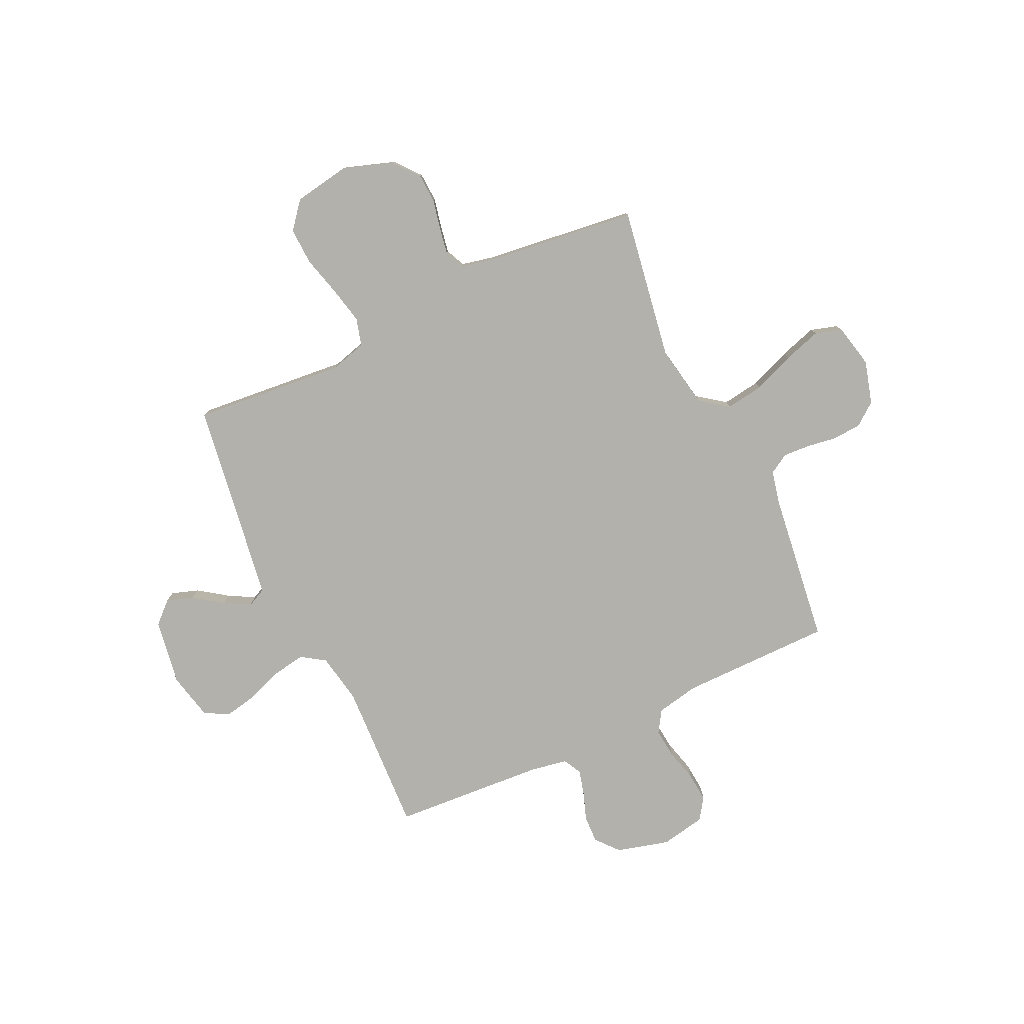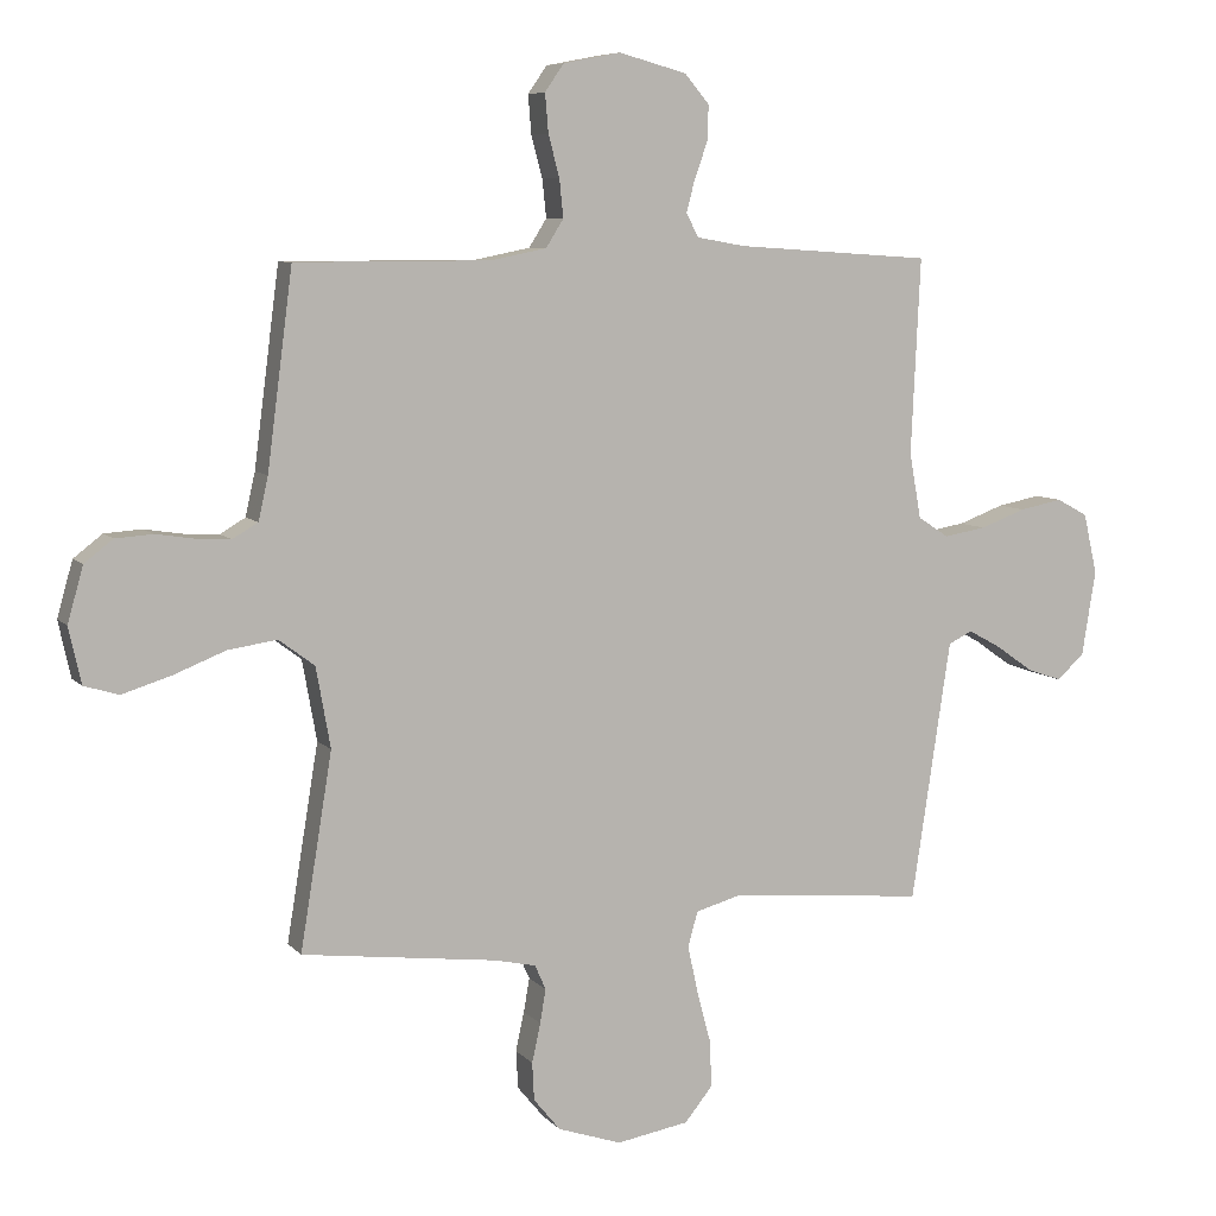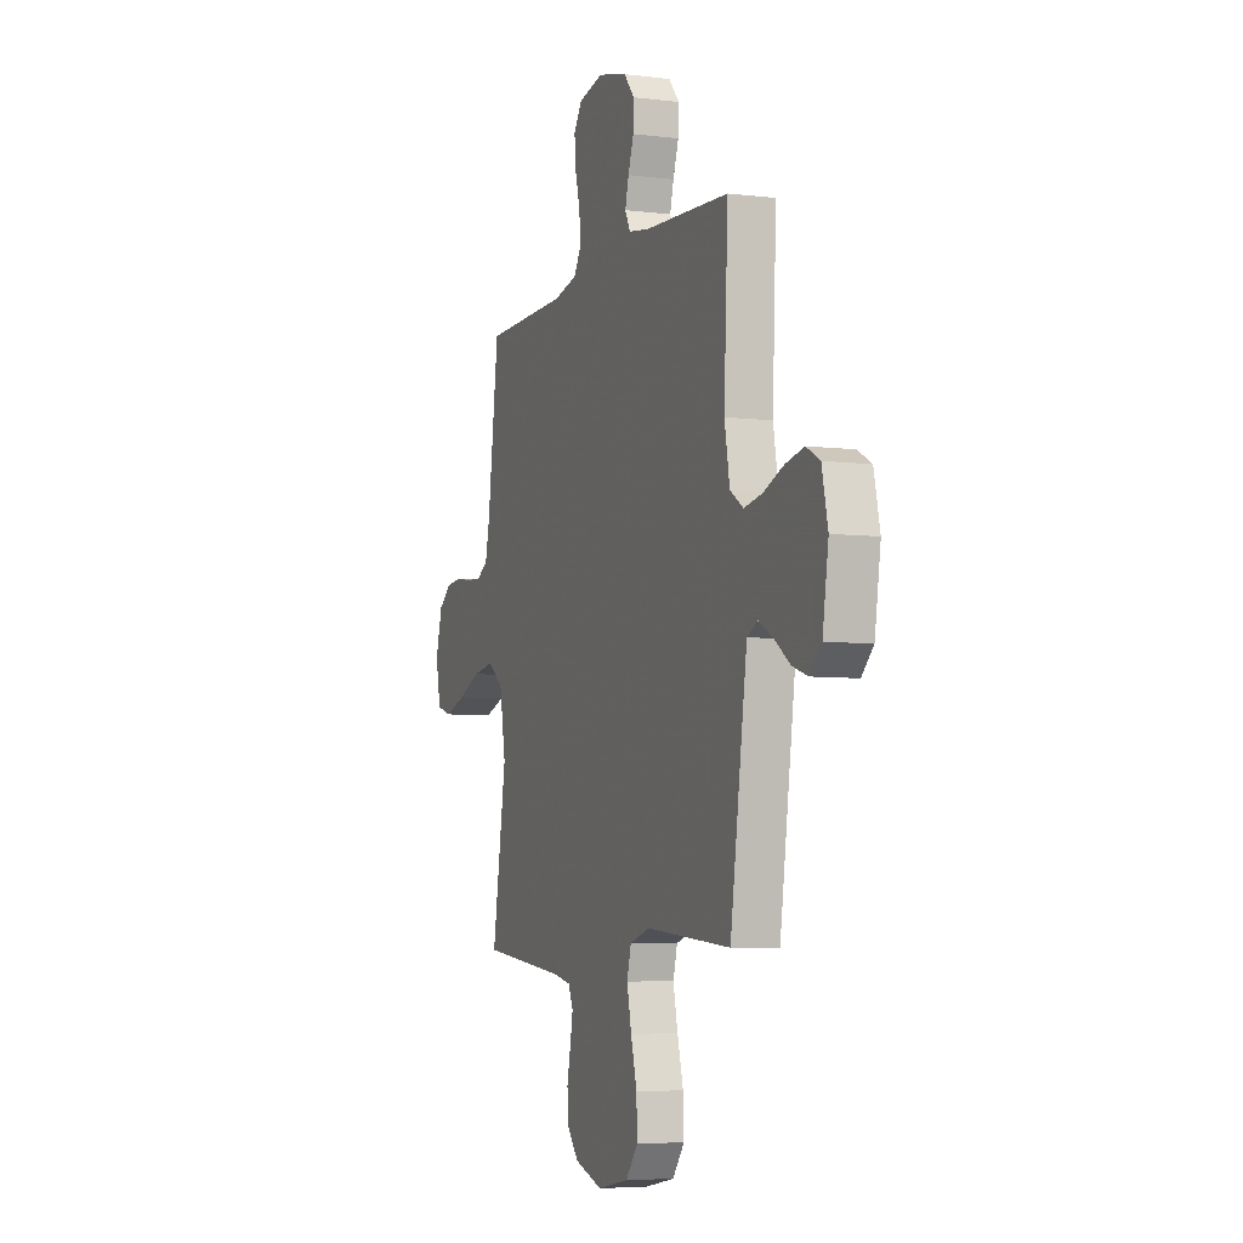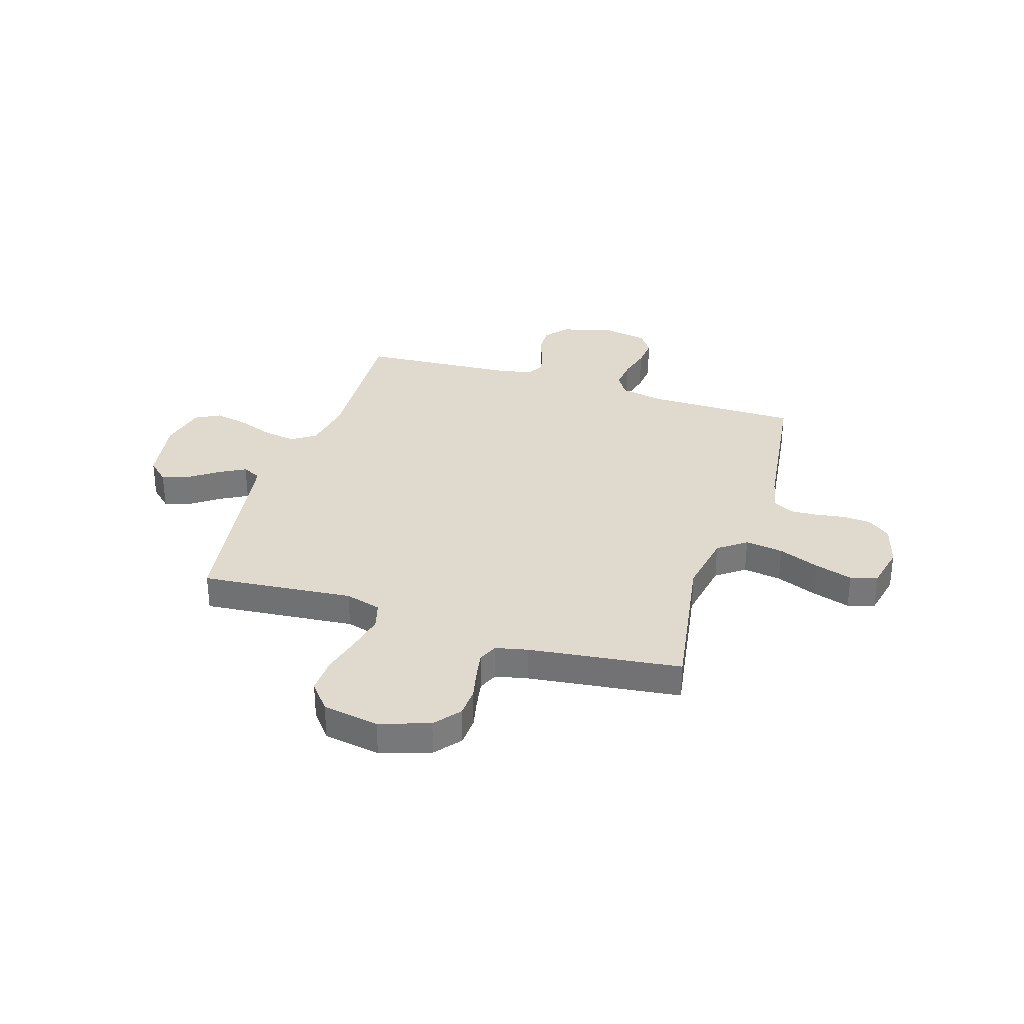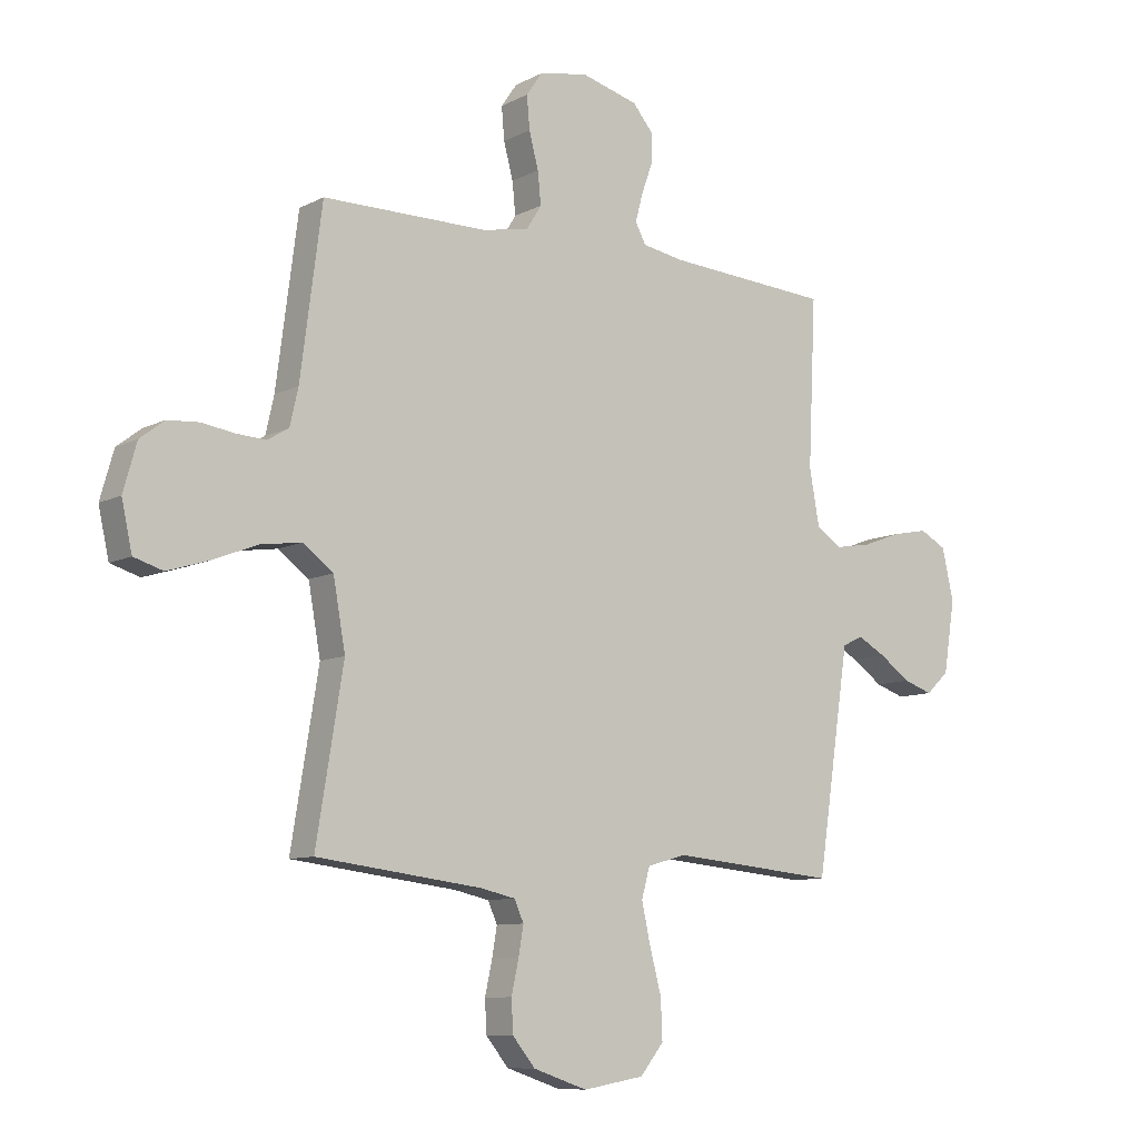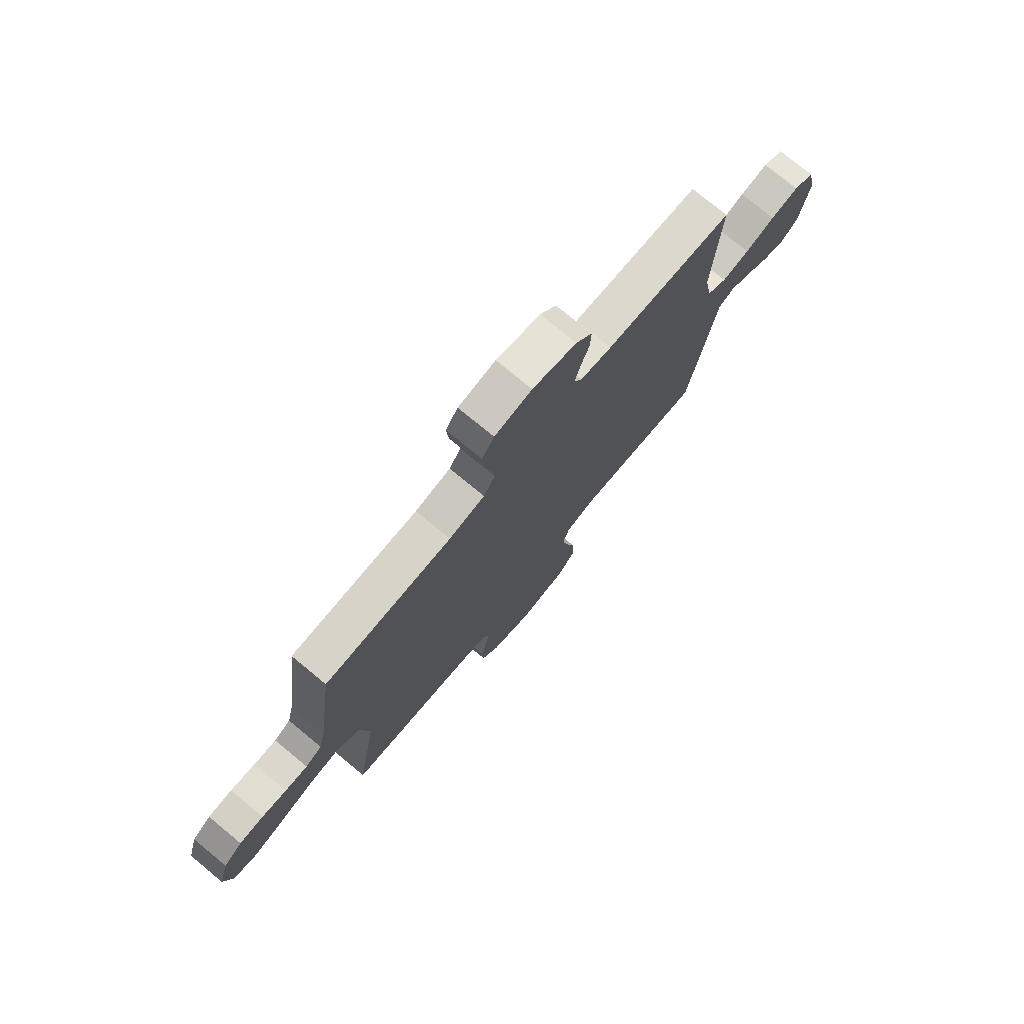
<metadata>
{"format":"obj","ext":"obj","renderer":"f3d","projection":"perspective","resolution":1024,"background":"white","views":[{"elev":-79.0,"azim":-154.8,"up":"+Y"},{"elev":7.5,"azim":-22.1,"up":"+Z"},{"elev":-6.3,"azim":69.8,"up":"+Z"},{"elev":32.7,"azim":-162.5,"up":"+Y"},{"elev":-9.3,"azim":-37.1,"up":"+Z"},{"elev":76.0,"azim":-50.5,"up":"+Z"}]}
</metadata>
<code>
v 0.5 0.07 -0.5
v 0.2 0.07 -0.472
v 0.129 0.07 -0.492
v 0.114 0.07 -0.546
v 0.13 0.07 -0.619
v 0.151 0.07 -0.698
v 0.154 0.07 -0.77
v 0.111 0.07 -0.823
v 0 0.07 -0.842
v -0.098 0.07 -0.809
v -0.139 0.07 -0.759
v -0.142 0.07 -0.701
v -0.129 0.07 -0.641
v -0.12 0.07 -0.589
v -0.137 0.07 -0.551
v -0.2 0.07 -0.537
v -0.5 0.07 -0.5
v -0.451 0.07 -0.2
v -0.473 0.07 -0.077
v -0.528 0.07 -0.036
v -0.603 0.07 -0.047
v -0.684 0.07 -0.079
v -0.758 0.07 -0.102
v -0.811 0.07 -0.086
v -0.83 0.07 0
v -0.806 0.07 0.085
v -0.762 0.07 0.119
v -0.705 0.07 0.123
v -0.646 0.07 0.114
v -0.593 0.07 0.111
v -0.554 0.07 0.134
v -0.539 0.07 0.2
v -0.5 0.07 0.5
v -0.2 0.07 0.501
v -0.116 0.07 0.518
v -0.089 0.07 0.561
v -0.095 0.07 0.619
v -0.112 0.07 0.683
v -0.117 0.07 0.742
v -0.088 0.07 0.784
v 0 0.07 0.801
v 0.104 0.07 0.773
v 0.142 0.07 0.728
v 0.14 0.07 0.674
v 0.12 0.07 0.618
v 0.107 0.07 0.569
v 0.126 0.07 0.533
v 0.2 0.07 0.52
v 0.5 0.07 0.5
v 0.486 0.07 0.2
v 0.504 0.07 0.1
v 0.551 0.07 0.069
v 0.616 0.07 0.08
v 0.686 0.07 0.106
v 0.752 0.07 0.119
v 0.8 0.07 0.093
v 0.821 0.07 0
v 0.8 0.07 -0.13
v 0.758 0.07 -0.169
v 0.705 0.07 -0.151
v 0.648 0.07 -0.111
v 0.597 0.07 -0.083
v 0.56 0.07 -0.101
v 0.545 0.07 -0.2
v 0.5 0 -0.5
v 0.2 0 -0.472
v 0.129 0 -0.492
v 0.114 0 -0.546
v 0.13 0 -0.619
v 0.151 0 -0.698
v 0.154 0 -0.77
v 0.111 0 -0.823
v 0 0 -0.842
v -0.098 0 -0.809
v -0.139 0 -0.759
v -0.142 0 -0.701
v -0.129 0 -0.641
v -0.12 0 -0.589
v -0.137 0 -0.551
v -0.2 0 -0.537
v -0.5 0 -0.5
v -0.451 0 -0.2
v -0.473 0 -0.077
v -0.528 0 -0.036
v -0.603 0 -0.047
v -0.684 0 -0.079
v -0.758 0 -0.102
v -0.811 0 -0.086
v -0.83 0 0
v -0.806 0 0.085
v -0.762 0 0.119
v -0.705 0 0.123
v -0.646 0 0.114
v -0.593 0 0.111
v -0.554 0 0.134
v -0.539 0 0.2
v -0.5 0 0.5
v -0.2 0 0.501
v -0.116 0 0.518
v -0.089 0 0.561
v -0.095 0 0.619
v -0.112 0 0.683
v -0.117 0 0.742
v -0.088 0 0.784
v 0 0 0.801
v 0.104 0 0.773
v 0.142 0 0.728
v 0.14 0 0.674
v 0.12 0 0.618
v 0.107 0 0.569
v 0.126 0 0.533
v 0.2 0 0.52
v 0.5 0 0.5
v 0.486 0 0.2
v 0.504 0 0.1
v 0.551 0 0.069
v 0.616 0 0.08
v 0.686 0 0.106
v 0.752 0 0.119
v 0.8 0 0.093
v 0.821 0 0
v 0.8 0 -0.13
v 0.758 0 -0.169
v 0.705 0 -0.151
v 0.648 0 -0.111
v 0.597 0 -0.083
v 0.56 0 -0.101
v 0.545 0 -0.2
f 58 59 60 61
f 58 61 62
f 57 58 62
f 56 57 62
f 53 54 55 56
f 52 53 56 62
f 51 52 62 63
f 48 49 50
f 47 48 50 51
f 42 43 44 45
f 42 45 46
f 41 42 46
f 40 41 46
f 37 38 39 40
f 36 37 40 46
f 35 36 46 47
f 32 33 34
f 31 32 34 35
f 26 27 28 29
f 26 29 30
f 25 26 30
f 24 25 30
f 21 22 23 24
f 21 24 30 31
f 16 17 18
f 15 16 18 19
f 10 11 12 13
f 10 13 14
f 9 10 14
f 8 9 14 15
f 5 6 7 8
f 4 5 8 15
f 64 1 2
f 64 2 3
f 63 64 3
f 51 63 3
f 47 51 3
f 20 21 31 35
f 19 20 35 47
f 15 19 47
f 3 4 15 47
f 125 124 123 122
f 126 125 122
f 126 122 121
f 126 121 120
f 120 119 118 117
f 126 120 117 116
f 127 126 116 115
f 114 113 112
f 115 114 112 111
f 109 108 107 106
f 110 109 106
f 110 106 105
f 110 105 104
f 104 103 102 101
f 110 104 101 100
f 111 110 100 99
f 98 97 96
f 99 98 96 95
f 93 92 91 90
f 94 93 90
f 94 90 89
f 94 89 88
f 88 87 86 85
f 95 94 88 85
f 82 81 80
f 83 82 80 79
f 77 76 75 74
f 78 77 74
f 78 74 73
f 79 78 73 72
f 72 71 70 69
f 79 72 69 68
f 66 65 128
f 67 66 128
f 67 128 127
f 67 127 115
f 67 115 111
f 99 95 85 84
f 111 99 84 83
f 111 83 79
f 111 79 68 67
f 1 65 66 2
f 2 66 67 3
f 3 67 68 4
f 4 68 69 5
f 5 69 70 6
f 6 70 71 7
f 7 71 72 8
f 8 72 73 9
f 9 73 74 10
f 10 74 75 11
f 11 75 76 12
f 12 76 77 13
f 13 77 78 14
f 14 78 79 15
f 15 79 80 16
f 16 80 81 17
f 17 81 82 18
f 18 82 83 19
f 19 83 84 20
f 20 84 85 21
f 21 85 86 22
f 22 86 87 23
f 23 87 88 24
f 24 88 89 25
f 25 89 90 26
f 26 90 91 27
f 27 91 92 28
f 28 92 93 29
f 29 93 94 30
f 30 94 95 31
f 31 95 96 32
f 32 96 97 33
f 33 97 98 34
f 34 98 99 35
f 35 99 100 36
f 36 100 101 37
f 37 101 102 38
f 38 102 103 39
f 39 103 104 40
f 40 104 105 41
f 41 105 106 42
f 42 106 107 43
f 43 107 108 44
f 44 108 109 45
f 45 109 110 46
f 46 110 111 47
f 47 111 112 48
f 48 112 113 49
f 49 113 114 50
f 50 114 115 51
f 51 115 116 52
f 52 116 117 53
f 53 117 118 54
f 54 118 119 55
f 55 119 120 56
f 56 120 121 57
f 57 121 122 58
f 58 122 123 59
f 59 123 124 60
f 60 124 125 61
f 61 125 126 62
f 62 126 127 63
f 63 127 128 64
f 64 128 65 1

</code>
